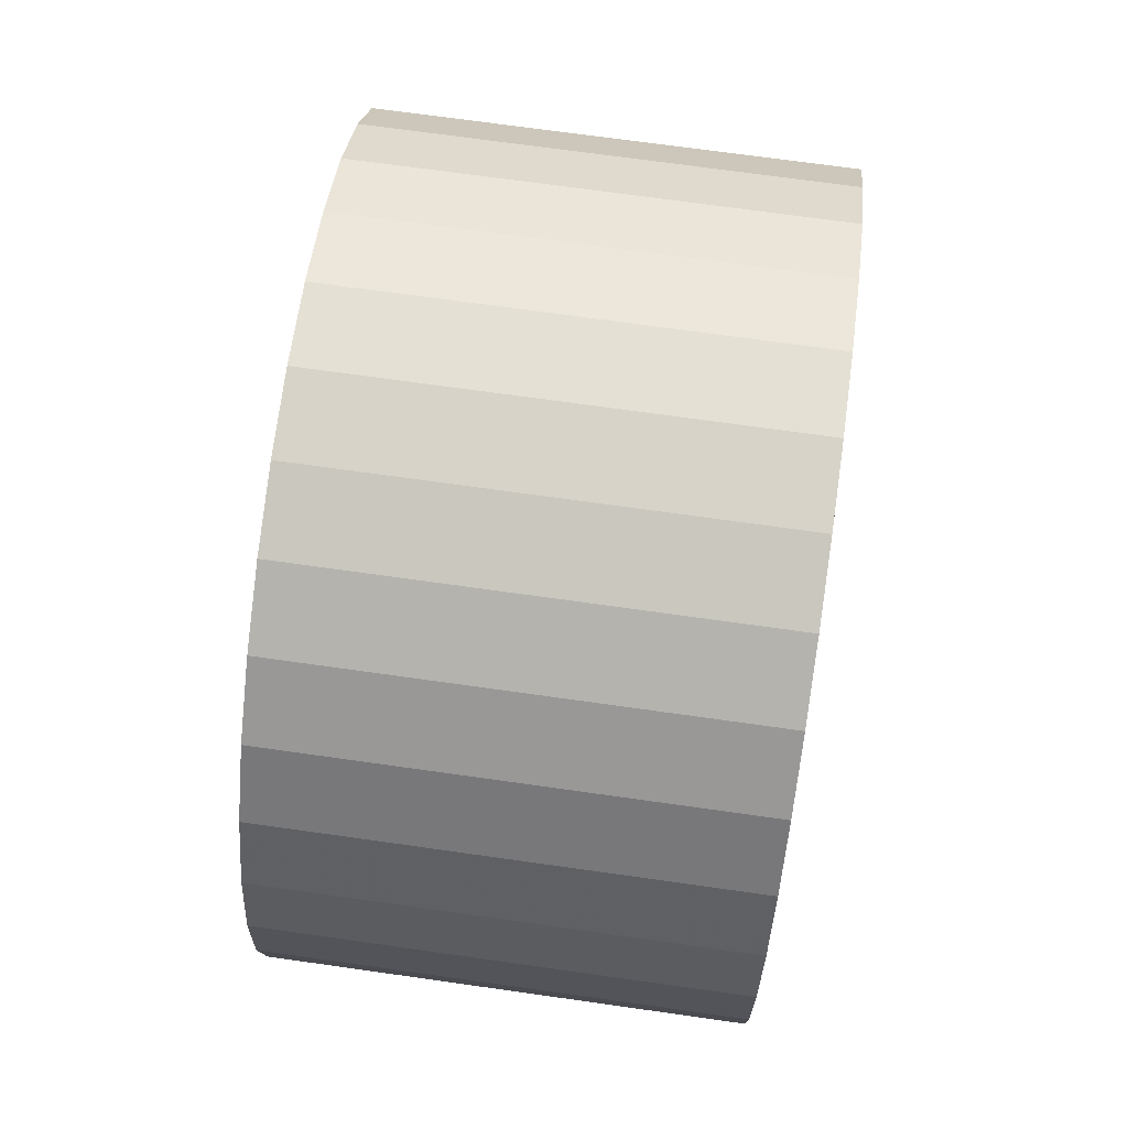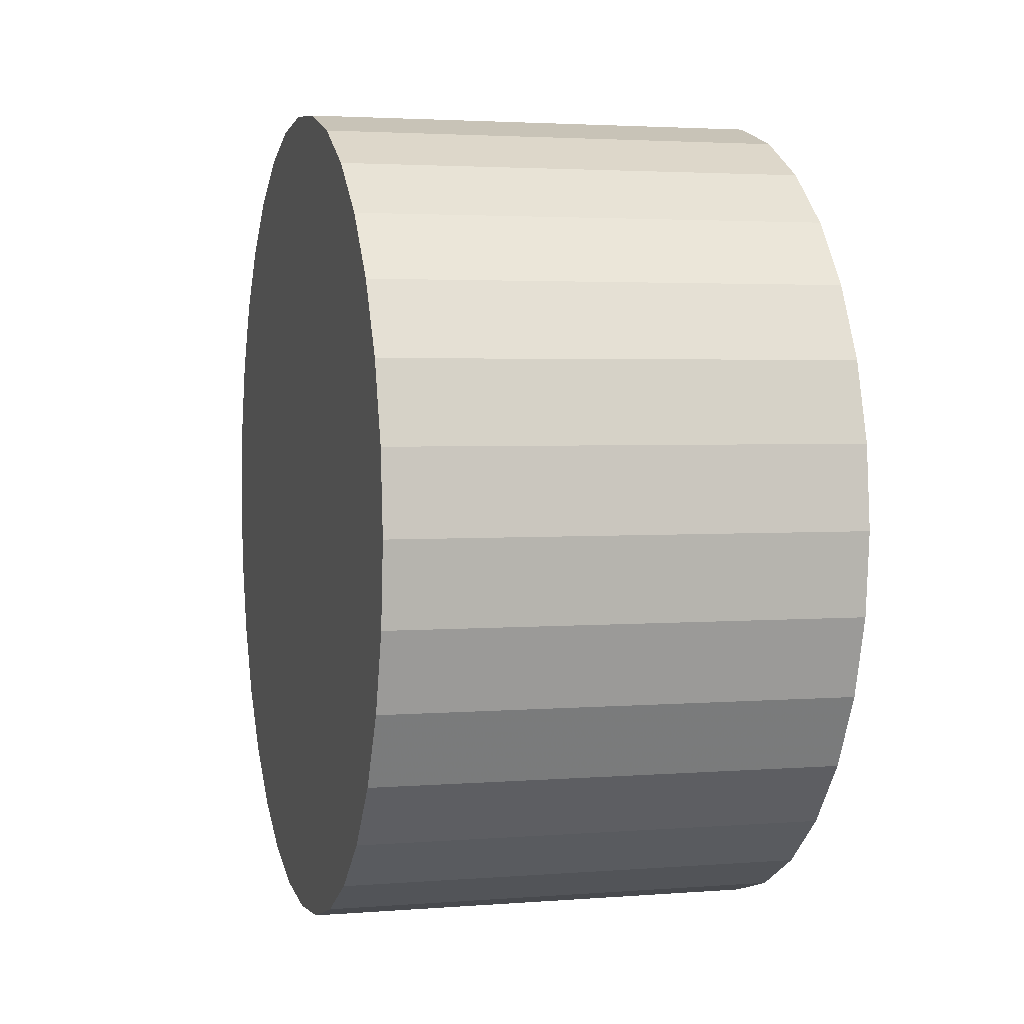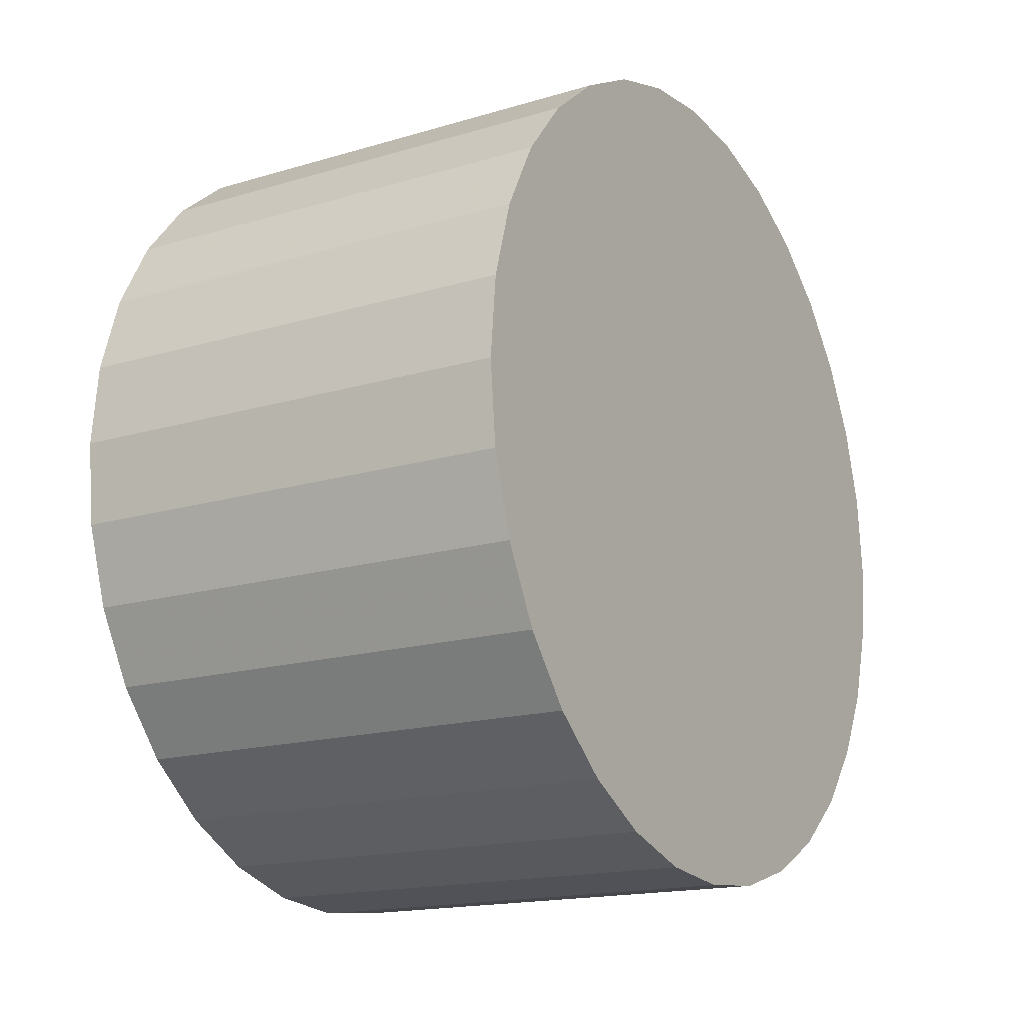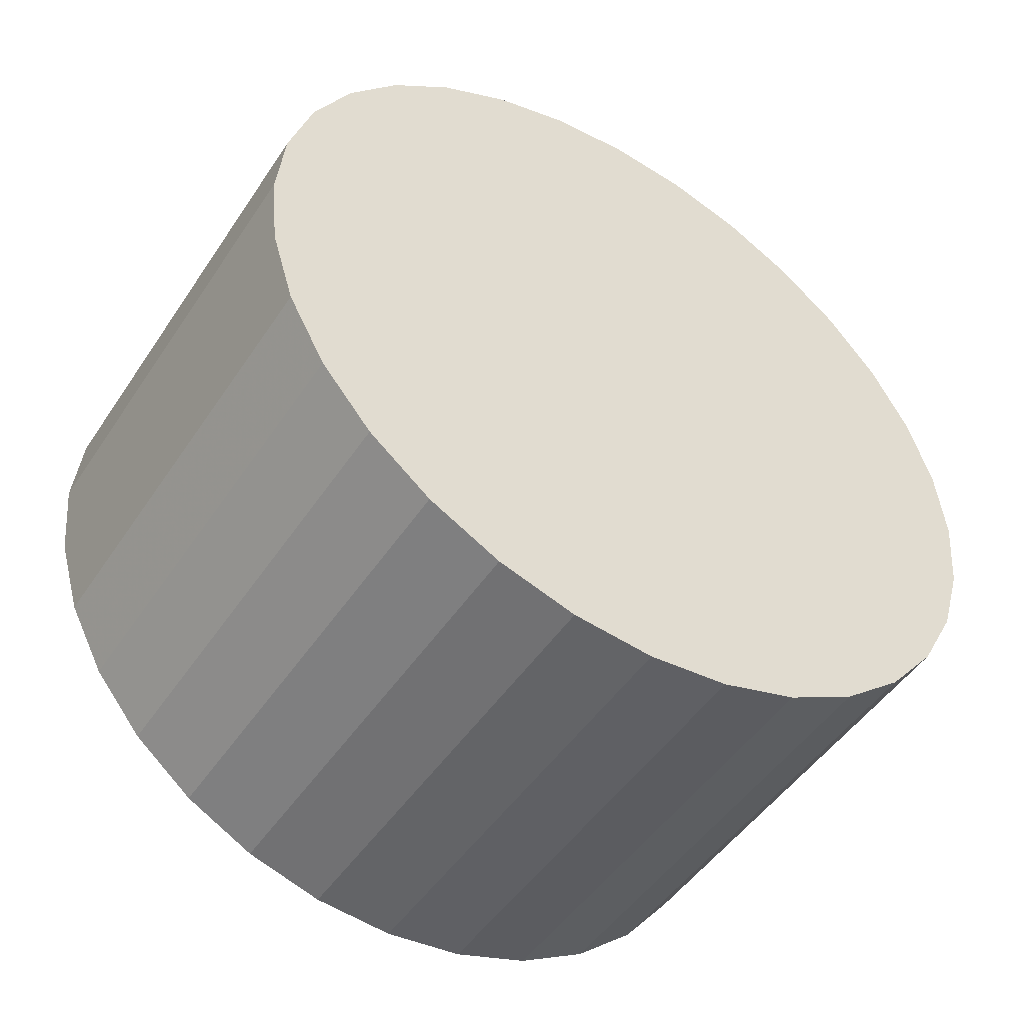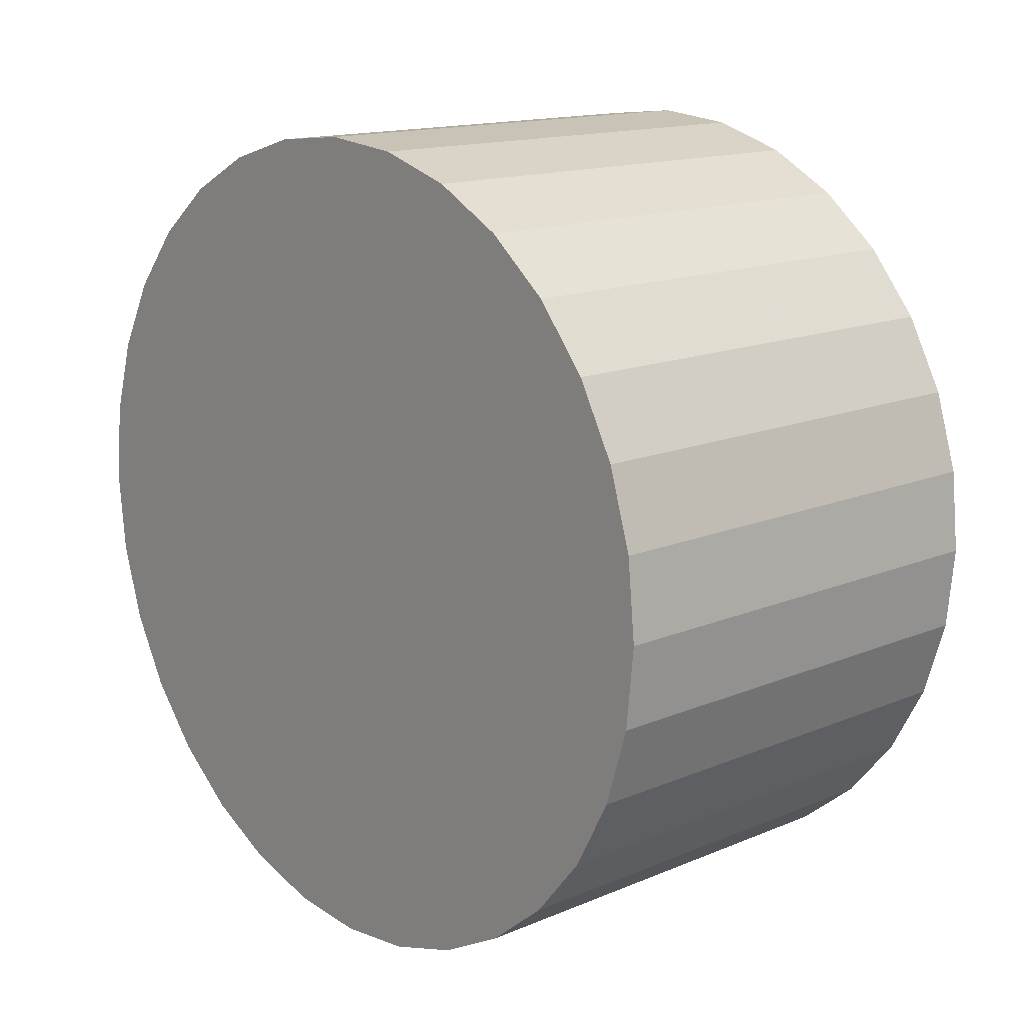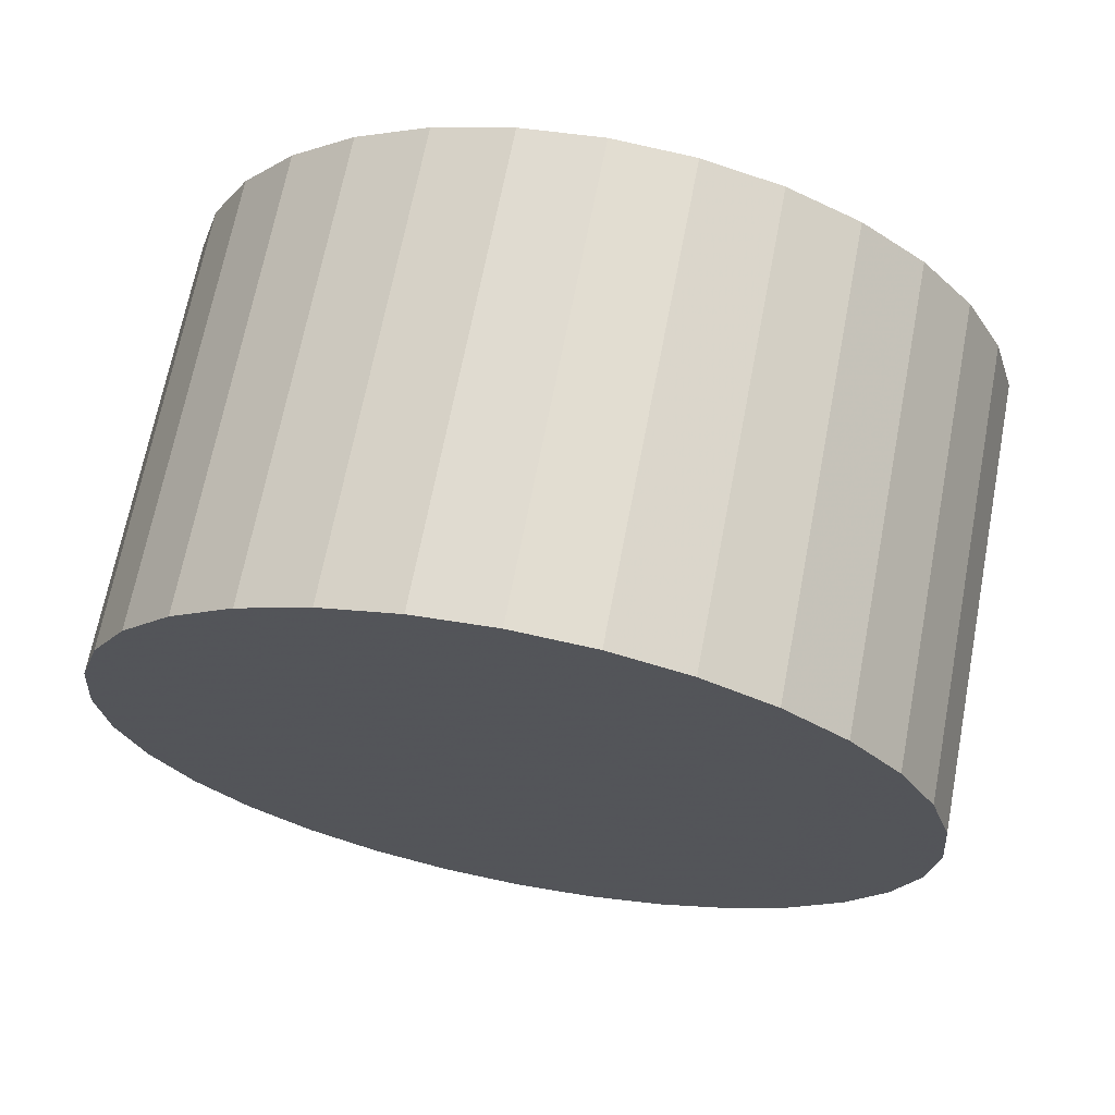
<metadata>
{"format":"obj","ext":"obj","renderer":"f3d","projection":"perspective","resolution":1024,"background":"white","views":[{"elev":71.3,"azim":8.0,"up":"+Z"},{"elev":3.0,"azim":-15.3,"up":"+Y"},{"elev":-16.6,"azim":31.3,"up":"+Y"},{"elev":-48.7,"azim":-122.3,"up":"+Y"},{"elev":14.8,"azim":-42.1,"up":"+Y"},{"elev":68.3,"azim":-79.1,"up":"+Z"}]}
</metadata>
<code>
o Cylinder
v -500 900 0.00032
v 500 900 -0.00032
v -500 882.7 -175.6
v 500 882.7 -175.6
v -500 831.5 -344.4
v 500 831.5 -344.4
v -500 748.3 -500
v 500 748.3 -500
v -500 636.4 -636.4
v 500 636.4 -636.4
v -500 500 -748.3
v 500 500 -748.3
v -500 344.4 -831.5
v 500 344.4 -831.5
v -500 175.6 -882.7
v 500 175.6 -882.7
v -500 0.000388 -900
v 500 -0.000252 -900
v -500 -175.6 -882.7
v 500 -175.6 -882.7
v -500 -344.4 -831.5
v 500 -344.4 -831.5
v -500 -500 -748.3
v 500 -500 -748.3
v -500 -636.4 -636.4
v 500 -636.4 -636.4
v -500 -748.3 -500
v 500 -748.3 -500
v -500 -831.5 -344.4
v 500 -831.5 -344.4
v -500 -882.7 -175.6
v 500 -882.7 -175.6
v -500 -900 0.000613
v 500 -900 -2.7e-05
v -500 -882.7 175.6
v 500 -882.7 175.6
v -500 -831.5 344.4
v 500 -831.5 344.4
v -500 -748.3 500
v 500 -748.3 500
v -500 -636.4 636.4
v 500 -636.4 636.4
v -500 -500 748.3
v 500 -500 748.3
v -500 -344.4 831.5
v 500 -344.4 831.5
v -500 -175.6 882.7
v 500 -175.6 882.7
v -500 0.001189 900
v 500 0.000549 900
v -500 175.6 882.7
v 500 175.6 882.7
v -500 344.4 831.5
v 500 344.4 831.5
v -500 500 748.3
v 500 500 748.3
v -500 636.4 636.4
v 500 636.4 636.4
v -500 748.3 500
v 500 748.3 500
v -500 831.5 344.4
v 500 831.5 344.4
v -500 882.7 175.6
v 500 882.7 175.6
f 2 4 3
f 3 4 6
f 6 8 7
f 8 10 9
f 10 12 11
f 12 14 13
f 14 16 15
f 15 16 18
f 18 20 19
f 20 22 21
f 21 22 24
f 24 26 25
f 26 28 27
f 27 28 30
f 30 32 31
f 32 34 33
f 34 36 35
f 35 36 38
f 38 40 39
f 39 40 42
f 42 44 43
f 44 46 45
f 45 46 48
f 48 50 49
f 49 50 52
f 52 54 53
f 53 54 56
f 56 58 57
f 58 60 59
f 59 60 62
f 62 38 22
f 64 2 1
f 62 64 63
f 53 55 63
f 1 2 3
f 5 3 6
f 5 6 7
f 7 8 9
f 9 10 11
f 11 12 13
f 13 14 15
f 17 15 18
f 17 18 19
f 19 20 21
f 23 21 24
f 23 24 25
f 25 26 27
f 29 27 30
f 29 30 31
f 31 32 33
f 33 34 35
f 37 35 38
f 37 38 39
f 41 39 42
f 41 42 43
f 43 44 45
f 47 45 48
f 47 48 49
f 51 49 52
f 51 52 53
f 55 53 56
f 55 56 57
f 57 58 59
f 61 59 62
f 2 64 4
f 64 62 14
f 58 54 60
f 58 56 54
f 54 52 50
f 48 46 44
f 42 48 44
f 42 40 38
f 34 32 36
f 30 22 32
f 26 22 28
f 26 24 22
f 22 20 18
f 14 22 16
f 10 8 12
f 54 62 60
f 64 6 4
f 8 14 12
f 22 30 28
f 38 48 42
f 38 36 22
f 6 64 8
f 61 62 63
f 36 32 22
f 54 38 62
f 38 50 48
f 38 54 50
f 8 64 14
f 63 64 1
f 22 18 16
f 62 22 14
f 63 1 3
f 3 5 7
f 15 9 13
f 15 17 19
f 21 23 31
f 23 25 27
f 27 29 31
f 31 33 35
f 35 37 39
f 39 41 43
f 47 51 45
f 47 49 51
f 53 39 43
f 59 63 57
f 59 61 63
f 7 31 3
f 9 11 13
f 63 55 57
f 23 27 31
f 39 63 35
f 45 51 53
f 15 7 9
f 15 19 21
f 7 21 31
f 15 21 7
f 39 53 63
f 31 63 3
f 63 31 35
f 43 45 53

</code>
